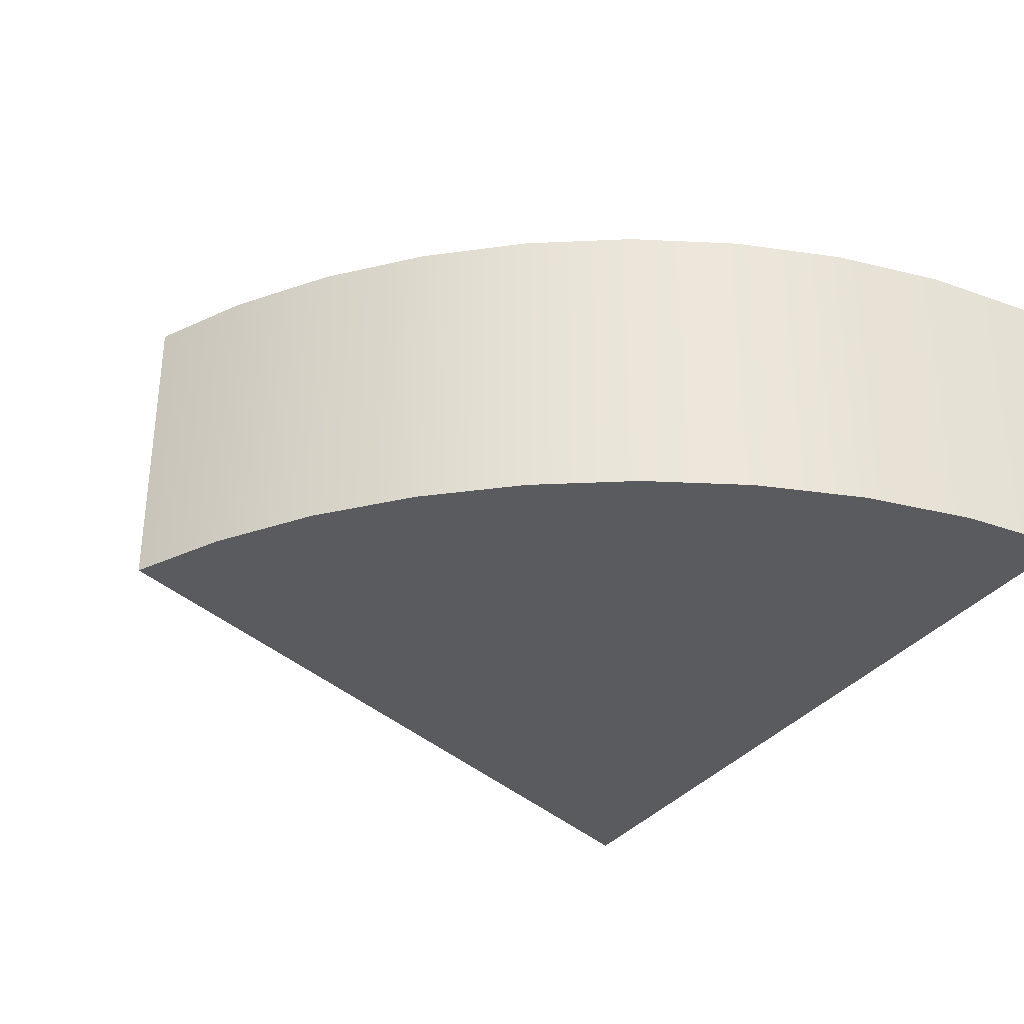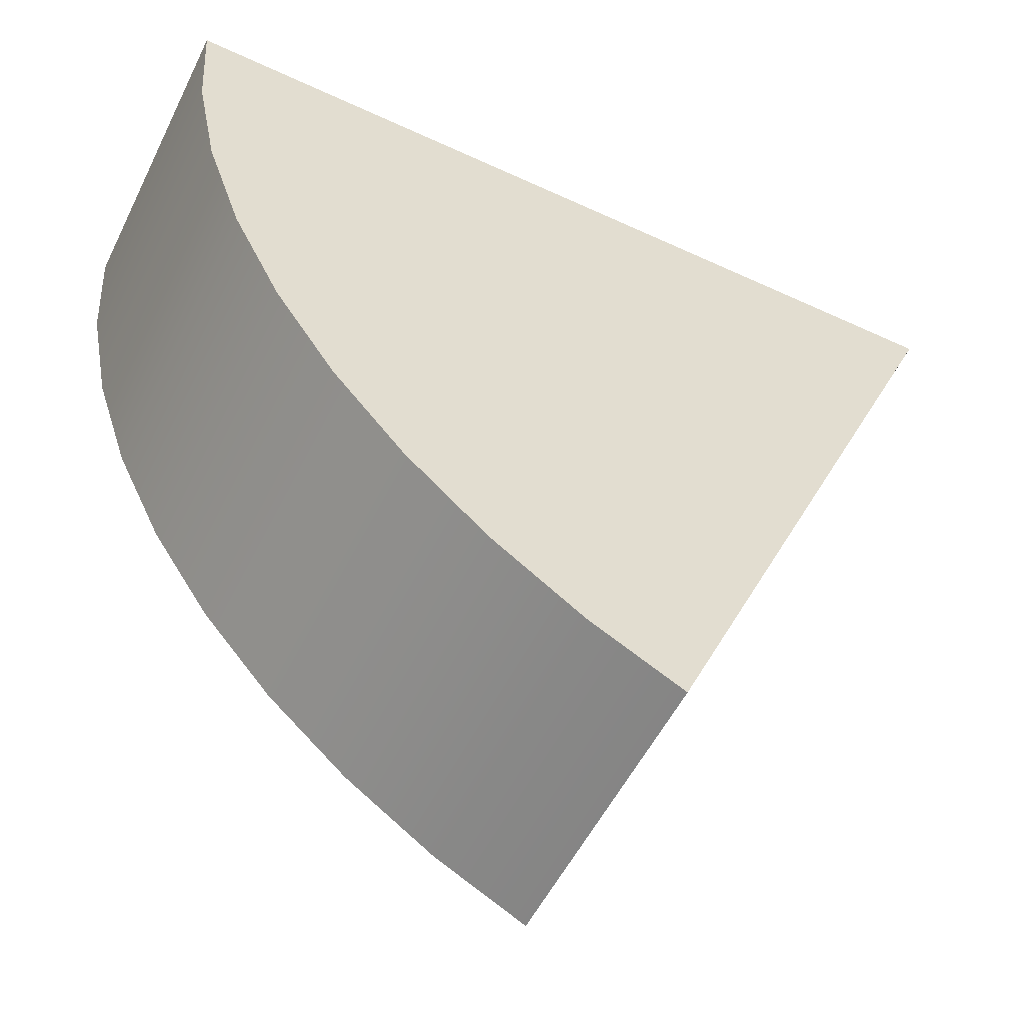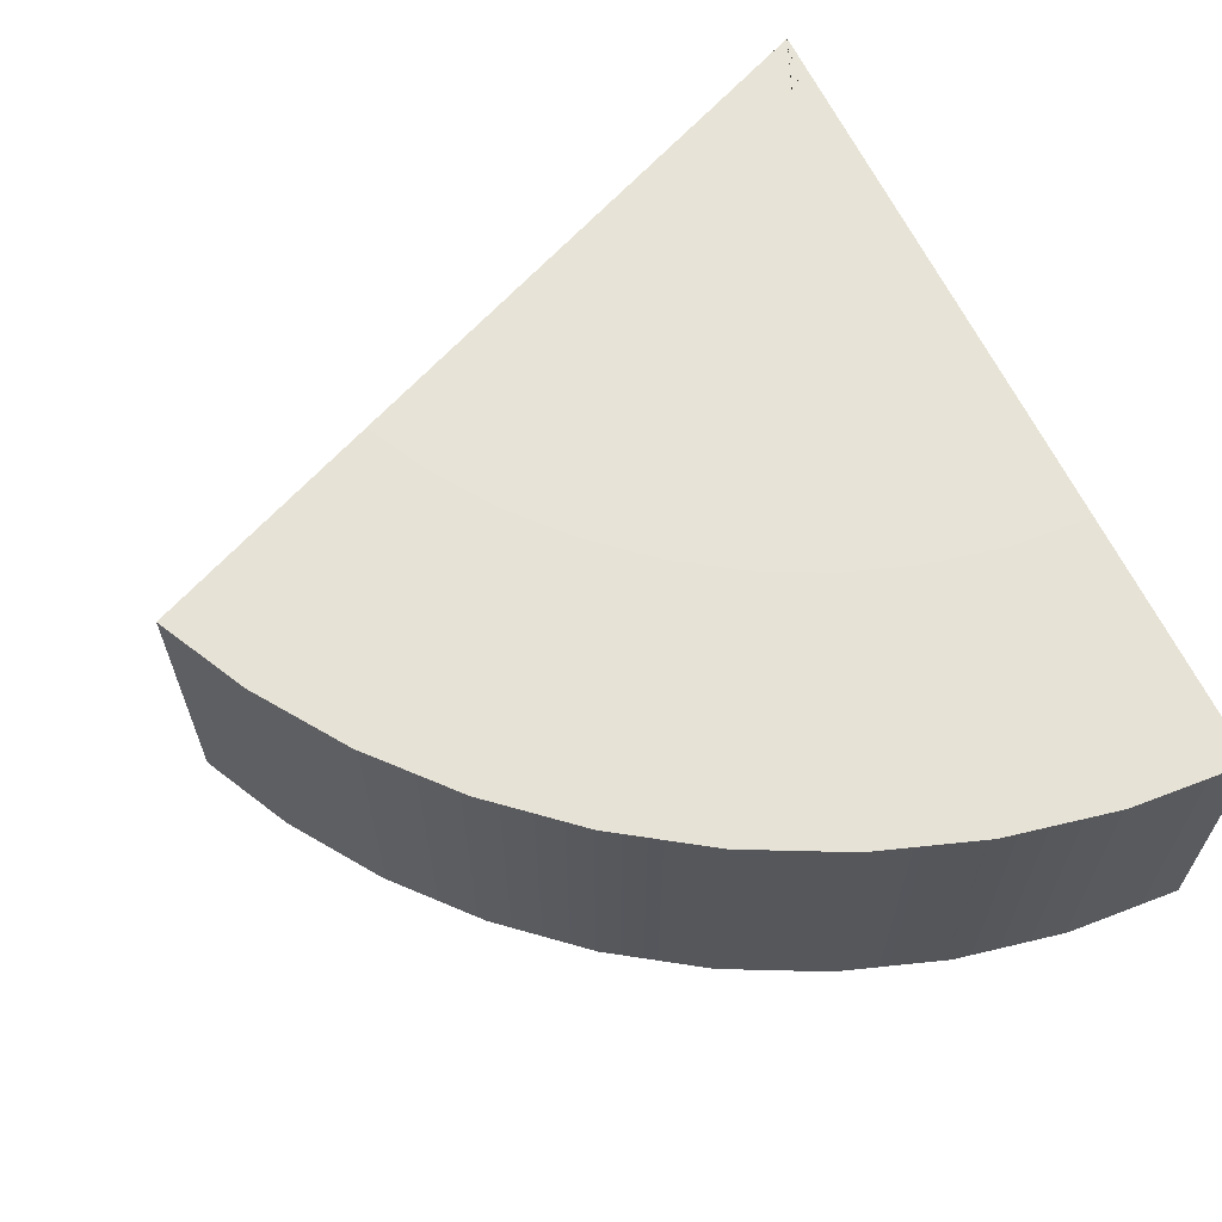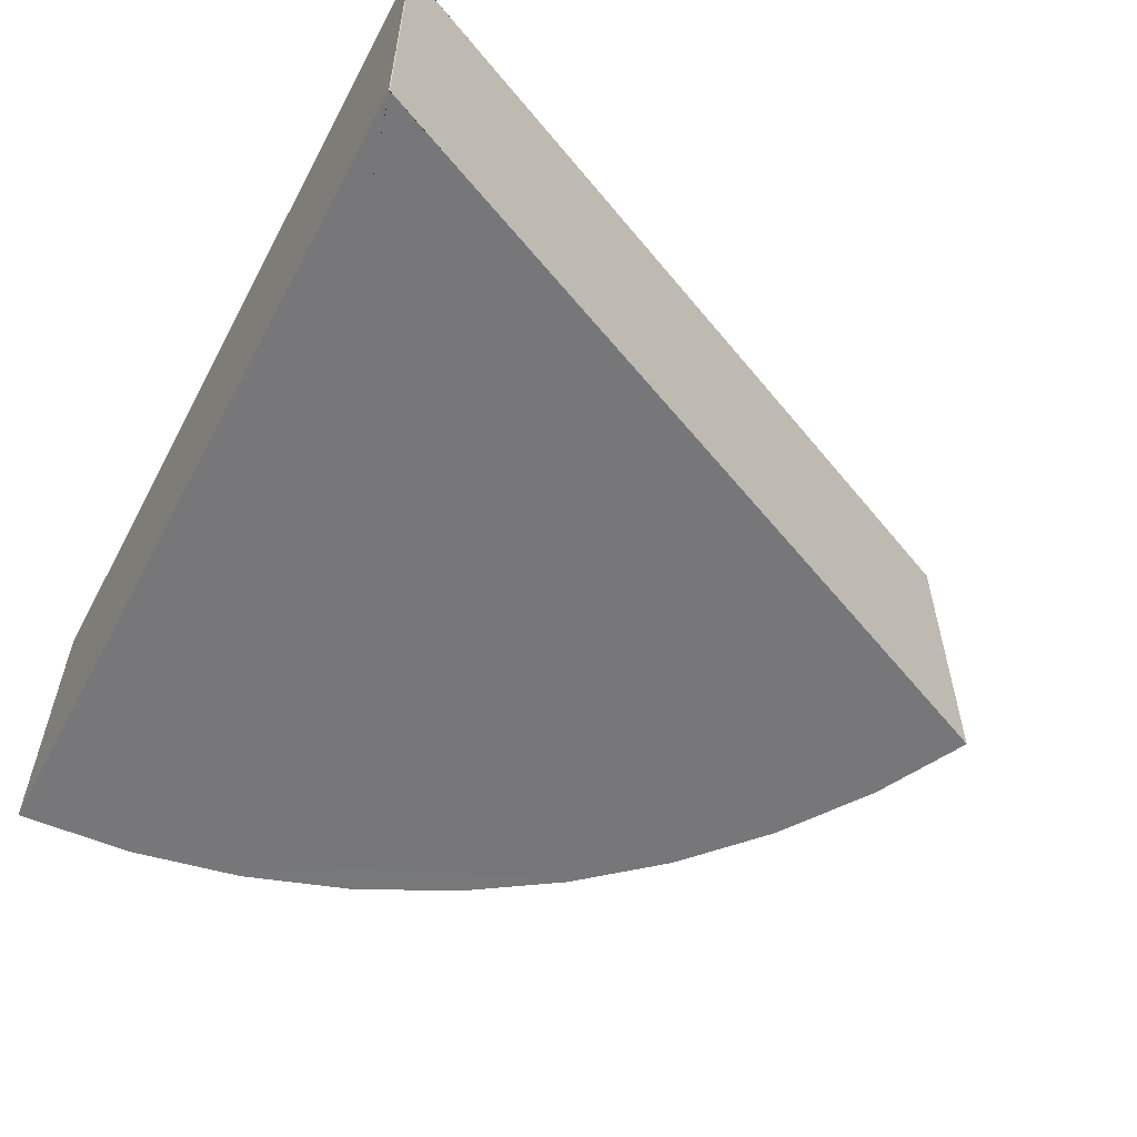
<metadata>
{"format":"obj","ext":"obj","renderer":"f3d","projection":"perspective","resolution":1024,"background":"white","views":[{"elev":-32.9,"azim":-120.4,"up":"+Y"},{"elev":-54.5,"azim":-26.1,"up":"+Z"},{"elev":62.8,"azim":-115.2,"up":"+Y"},{"elev":-57.2,"azim":62.1,"up":"+Y"}]}
</metadata>
<code>
o BezierCurve
v -1 0 1.15
v -0.8312 0 1.15
v -0.6758 0 1.15
v -0.5298 0 1.149
v -0.3894 0 1.149
v -0.2507 0 1.149
v -0.1098 0 1.15
v 0.03717 0 1.15
v 0.1942 0 1.15
v 0.3651 0 1.15
v 0.5537 0 1.15
v 0.7641 0 1.15
v 1 0 1.15
l 1 2
l 2 3
l 3 4
l 4 5
l 5 6
l 6 7
l 7 8
l 8 9
l 9 10
l 10 11
l 11 12
l 12 13
o BezierCircle
v -2 -0 -0.000393
v -1.831 0.000269 -0.000326
v -1.676 0.000444 -0.000265
v -1.53 0.000539 -0.000208
v -1.389 0.000568 -0.000153
v -1.251 0.000544 -9.8e-05
v -1.11 0.00048 -4.3e-05
v -0.9628 0.000389 1.5e-05
v -0.8058 0.000284 7.6e-05
v -0.6349 0.00018 0.000143
v -0.4463 8.9e-05 0.000217
v -0.2359 2.5e-05 0.0003
v -0 0 0.000393
v -1.982 -0 -0.27
v -1.814 0.000269 -0.2473
v -1.66 0.000444 -0.2264
v -1.516 0.000539 -0.2068
v -1.377 0.000568 -0.188
v -1.239 0.000544 -0.1693
v -1.1 0.00048 -0.1504
v -0.954 0.000389 -0.1307
v -0.7984 0.000284 -0.1096
v -0.6291 0.00018 -0.08663
v -0.4421 8.9e-05 -0.0613
v -0.2337 2.5e-05 -0.03305
v 0.000118 0 -0.001362
v -1.928 -0 -0.5308
v -1.766 0.000269 -0.486
v -1.616 0.000444 -0.4449
v -1.475 0.000539 -0.4062
v -1.34 0.000568 -0.369
v -1.206 0.000544 -0.3322
v -1.07 0.00048 -0.2949
v -0.9284 0.000389 -0.2559
v -0.777 0.000284 -0.2143
v -0.6122 0.00018 -0.169
v -0.4303 8.9e-05 -0.119
v -0.2274 2.5e-05 -0.06331
v 5.7e-05 0 -0.000789
v -1.842 -0 -0.7785
v -1.687 0.000269 -0.7128
v -1.544 0.000444 -0.6523
v -1.409 0.000539 -0.5954
v -1.28 0.000568 -0.5408
v -1.152 0.000544 -0.4868
v -1.022 0.00048 -0.4319
v -0.8871 0.000389 -0.3747
v -0.7424 0.000284 -0.3136
v -0.585 0.00018 -0.2471
v -0.4113 8.9e-05 -0.1736
v -0.2175 2.5e-05 -0.09172
v -0.000192 0 0.000127
v -1.726 -0 -1.01
v -1.581 0.000269 -0.9246
v -1.447 0.000444 -0.8461
v -1.321 0.000539 -0.7723
v -1.199 0.000568 -0.7014
v -1.08 0.000544 -0.6313
v -0.9581 0.00048 -0.5601
v -0.8313 0.000389 -0.4859
v -0.6958 0.000284 -0.4065
v -0.5483 0.00018 -0.3202
v -0.3855 8.9e-05 -0.2249
v -0.2039 2.5e-05 -0.1186
v -0.000358 0 0.000588
v -1.583 -0 -1.222
v -1.449 0.000269 -1.119
v -1.326 0.000444 -1.024
v -1.211 0.000539 -0.935
v -1.1 0.000568 -0.8491
v -0.9899 0.000544 -0.7643
v -0.8784 0.00048 -0.6782
v -0.7621 0.000389 -0.5883
v -0.6379 0.000284 -0.4923
v -0.5026 0.00018 -0.3878
v -0.3533 8.9e-05 -0.2724
v -0.1869 2.5e-05 -0.1438
v -0.000224 0 0.000461
v -1.414 -0 -1.414
v -1.295 0.000269 -1.295
v -1.185 0.000444 -1.185
v -1.082 0.000539 -1.082
v -0.9824 0.000568 -0.9824
v -0.8843 0.000544 -0.8843
v -0.7846 0.00048 -0.7847
v -0.6807 0.000389 -0.6808
v -0.5697 0.000284 -0.5698
v -0.4488 0.00018 -0.4489
v -0.3154 8.9e-05 -0.3155
v -0.1666 2.5e-05 -0.1668
v 0.000192 0 9e-06
v -1.222 -0 -1.583
v -1.119 0.000269 -1.449
v -1.024 0.000444 -1.326
v -0.935 0.000539 -1.211
v -0.8491 0.000568 -1.1
v -0.7643 0.000544 -0.99
v -0.6781 0.00048 -0.8785
v -0.5882 0.000389 -0.7622
v -0.4922 0.000284 -0.638
v -0.3877 0.00018 -0.5028
v -0.2723 8.9e-05 -0.3535
v -0.1437 2.4e-05 -0.187
v 0.000625 0 -0.000392
v -1.01 -0 -1.726
v -0.9246 0.000269 -1.581
v -0.8461 0.000444 -1.447
v -0.7723 0.000539 -1.321
v -0.7014 0.000568 -1.199
v -0.6313 0.000544 -1.08
v -0.5601 0.00048 -0.9582
v -0.4858 0.000389 -0.8314
v -0.4065 0.000284 -0.6959
v -0.3201 0.00018 -0.5484
v -0.2248 8.9e-05 -0.3856
v -0.1185 2.4e-05 -0.2041
v 0.000693 0 -0.000487
v -0.7953 -0 -1.835
v -0.7282 0.000269 -1.68
v -0.6663 0.000444 -1.537
v -0.6083 0.000539 -1.403
v -0.5524 0.000568 -1.275
v -0.4972 0.000544 -1.147
v -0.4412 0.00048 -1.018
v -0.3827 0.000389 -0.8831
v -0.3202 0.000284 -0.7391
v -0.2522 0.00018 -0.5823
v -0.1771 8.9e-05 -0.4092
v -0.09345 2.4e-05 -0.2162
v 0.000418 0 0.000219
v -1.999 -0.704 -0.000328
v -1.83 -0.7037 -0.000262
v -1.675 -0.7035 -0.000244
v -1.53 -0.7034 -0.000208
v -1.389 -0.7034 -0.000153
v -1.251 -0.7035 -9.8e-05
v -1.11 -0.7035 -6.5e-05
v -0.9633 -0.7036 -7e-06
v -0.8063 -0.7037 5.5e-05
v -0.6353 -0.7038 0.000122
v -0.4465 -0.7039 0.000217
v -0.236 -0.704 0.0003
v -6.5e-05 -0.704 0.000393
v -1.981 -0.704 -0.2698
v -1.814 -0.7037 -0.2472
v -1.66 -0.7035 -0.2264
v -1.516 -0.7034 -0.2068
v -1.377 -0.7034 -0.188
v -1.24 -0.7035 -0.1694
v -1.1 -0.7035 -0.1505
v -0.9544 -0.7036 -0.1307
v -0.7988 -0.7037 -0.1096
v -0.6294 -0.7038 -0.08668
v -0.4424 -0.7039 -0.06132
v -0.2338 -0.704 -0.03305
v 5.4e-05 -0.704 -0.001362
v -1.927 -0.704 -0.5305
v -1.765 -0.7037 -0.4858
v -1.615 -0.7035 -0.4447
v -1.475 -0.7034 -0.4061
v -1.34 -0.7034 -0.369
v -1.206 -0.7035 -0.3323
v -1.07 -0.7035 -0.295
v -0.9288 -0.7036 -0.256
v -0.7774 -0.7037 -0.2144
v -0.6125 -0.7038 -0.1691
v -0.4305 -0.7039 -0.1191
v -0.2276 -0.704 -0.06333
v -7e-06 -0.704 -0.000789
v -1.841 -0.704 -0.7781
v -1.686 -0.7037 -0.7124
v -1.543 -0.7035 -0.652
v -1.409 -0.7034 -0.5953
v -1.28 -0.7034 -0.5408
v -1.152 -0.7035 -0.4869
v -1.023 -0.7035 -0.4321
v -0.8875 -0.7036 -0.3749
v -0.7429 -0.7037 -0.3138
v -0.5854 -0.7038 -0.2472
v -0.4115 -0.7039 -0.1737
v -0.2176 -0.704 -0.09176
v -0.000257 -0.704 0.000106
v -1.725 -0.704 -1.009
v -1.58 -0.7037 -0.9241
v -1.446 -0.7035 -0.8458
v -1.32 -0.7034 -0.7722
v -1.199 -0.7034 -0.7014
v -1.08 -0.7035 -0.6314
v -0.9584 -0.7035 -0.5603
v -0.8316 -0.7036 -0.4861
v -0.6962 -0.7037 -0.4068
v -0.5486 -0.7038 -0.3204
v -0.3857 -0.7039 -0.225
v -0.2041 -0.704 -0.1187
v -0.000401 -0.704 0.000567
v -1.582 -0.704 -1.222
v -1.448 -0.7037 -1.119
v -1.326 -0.7035 -1.024
v -1.21 -0.7034 -0.9348
v -1.1 -0.7034 -0.8491
v -0.9901 -0.7034 -0.7644
v -0.8787 -0.7035 -0.6784
v -0.7624 -0.7036 -0.5885
v -0.6382 -0.7037 -0.4925
v -0.5029 -0.7038 -0.388
v -0.3536 -0.7039 -0.2726
v -0.187 -0.704 -0.1439
v -0.000267 -0.704 0.000418
v -1.413 -0.704 -1.413
v -1.294 -0.7037 -1.294
v -1.184 -0.7035 -1.184
v -1.081 -0.7034 -1.081
v -0.9824 -0.7034 -0.9824
v -0.8844 -0.7035 -0.8845
v -0.7849 -0.7035 -0.785
v -0.681 -0.7036 -0.6811
v -0.57 -0.7037 -0.5701
v -0.4491 -0.7038 -0.4492
v -0.3156 -0.7039 -0.3157
v -0.1667 -0.704 -0.1669
v 0.000149 -0.704 -3.4e-05
v -1.222 -0.704 -1.582
v -1.119 -0.7037 -1.448
v -1.024 -0.7035 -1.326
v -0.9348 -0.7034 -1.211
v -0.8491 -0.7034 -1.1
v -0.7644 -0.7034 -0.9901
v -0.6783 -0.7035 -0.8788
v -0.5885 -0.7036 -0.7625
v -0.4924 -0.7037 -0.6383
v -0.3879 -0.7038 -0.5031
v -0.2724 -0.7039 -0.3537
v -0.1437 -0.704 -0.1872
v 0.000582 -0.704 -0.000435
v -1.009 -0.704 -1.725
v -0.9241 -0.7037 -1.58
v -0.8458 -0.7035 -1.446
v -0.7722 -0.7034 -1.32
v -0.7014 -0.7034 -1.199
v -0.6314 -0.7034 -1.08
v -0.5603 -0.7035 -0.9585
v -0.486 -0.7036 -0.8317
v -0.4067 -0.7037 -0.6963
v -0.3203 -0.7038 -0.5487
v -0.2249 -0.7039 -0.3858
v -0.1186 -0.704 -0.2042
v 0.000672 -0.704 -0.00053
v -0.7948 -0.704 -1.834
v -0.7277 -0.7037 -1.679
v -0.6661 -0.7035 -1.537
v -0.6081 -0.7034 -1.403
v -0.5524 -0.7034 -1.275
v -0.4973 -0.7034 -1.147
v -0.4413 -0.7035 -1.018
v -0.3829 -0.7036 -0.8835
v -0.3204 -0.7037 -0.7395
v -0.2524 -0.7038 -0.5826
v -0.1772 -0.7039 -0.4094
v -0.09351 -0.704 -0.2163
v 0.000396 -0.704 0.000155
v -0.000358 0 0.000588
v -0.000358 0 0.000588
v -0.000224 0 0.000461
v 0.000192 0 9e-06
v 0.000625 0 -0.000392
v -0.7953 -0 -1.835
v -0.7953 -0 -1.835
v -0.7282 0.000269 -1.68
v -2 -0 -0.000393
v -2 -0 -0.000393
v -1.982 -0 -0.27
v -0.09345 2.4e-05 -0.2162
v 0.000418 0 0.000219
v 0.000418 0 0.000219
v -0 0 0.000393
v -0 0 0.000393
v 0.000118 0 -0.001362
v 0.000118 0 -0.001362
v -0.8058 0.000284 7.6e-05
v -0.6349 0.00018 0.000143
v -1.389 0.000568 -0.000153
v -1.251 0.000544 -9.8e-05
v -1.928 -0 -0.5308
v -1.842 -0 -0.7785
v -0.3202 0.000284 -0.7391
v -0.2522 0.00018 -0.5823
v -0.5524 0.000568 -1.275
v -0.4972 0.000544 -1.147
v -1.831 0.000269 -0.000326
v -0.1771 8.9e-05 -0.4092
v -0.2359 2.5e-05 0.0003
v -1.726 -0 -1.01
v -1.583 -0 -1.222
v -0.6663 0.000444 -1.537
v 5.7e-05 0 -0.000789
v -0.000192 0 0.000127
v 0.000693 0 -0.000487
v 0.000693 0 -0.000487
v -0.9628 0.000389 1.5e-05
v -1.414 -0 -1.414
v -1.222 -0 -1.583
v -1.53 0.000539 -0.000208
v -0.4412 0.00048 -1.018
v -0.4463 8.9e-05 0.000217
v -1.01 -0 -1.726
v -1.11 0.00048 -4.3e-05
v -1.676 0.000444 -0.000265
v -0.6083 0.000539 -1.403
v -0.3827 0.000389 -0.8831
v -0.000401 -0.704 0.000567
v -0.000401 -0.704 0.000567
v -0.000267 -0.704 0.000418
v 0.000149 -0.704 -3.4e-05
v 0.000582 -0.704 -0.000435
v -0.7948 -0.704 -1.834
v -0.7948 -0.704 -1.834
v -0.7277 -0.7037 -1.679
v -1.999 -0.704 -0.000328
v -1.999 -0.704 -0.000328
v -1.981 -0.704 -0.2698
v -0.09351 -0.704 -0.2163
v 0.000396 -0.704 0.000155
v 0.000396 -0.704 0.000155
v -6.5e-05 -0.704 0.000393
v -6.5e-05 -0.704 0.000393
v 5.4e-05 -0.704 -0.001362
v 5.4e-05 -0.704 -0.001362
v -0.8063 -0.7037 5.5e-05
v -0.6353 -0.7038 0.000122
v -1.389 -0.7034 -0.000153
v -1.251 -0.7035 -9.8e-05
v -1.927 -0.704 -0.5305
v -1.841 -0.704 -0.7781
v -0.3204 -0.7037 -0.7395
v -0.2524 -0.7038 -0.5826
v -0.5524 -0.7034 -1.275
v -0.4973 -0.7034 -1.147
v -1.83 -0.7037 -0.000262
v -0.1772 -0.7039 -0.4094
v -0.236 -0.704 0.0003
v -1.725 -0.704 -1.009
v -1.582 -0.704 -1.222
v -0.6661 -0.7035 -1.537
v -7e-06 -0.704 -0.000789
v -0.000257 -0.704 0.000106
v 0.000672 -0.704 -0.00053
v 0.000672 -0.704 -0.00053
v -0.9633 -0.7036 -7e-06
v -1.413 -0.704 -1.413
v -1.222 -0.704 -1.582
v -1.53 -0.7034 -0.000208
v -0.4413 -0.7035 -1.018
v -0.4465 -0.7039 0.000217
v -1.009 -0.704 -1.725
v -1.11 -0.7035 -6.5e-05
v -1.675 -0.7035 -0.000244
v -0.6081 -0.7034 -1.403
v -0.3829 -0.7036 -0.8835
f 302 28 284 282
f 320 29 28 302
f 315 30 29 320
f 294 31 30 315
f 295 32 31 294
f 319 33 32 295
f 312 34 33 319
f 292 35 34 312
f 293 36 35 292
f 317 37 36 293
f 304 38 37 317
f 288 290 38 304
f 28 41 296 284
f 29 42 41 28
f 30 43 42 29
f 31 44 43 30
f 32 45 44 31
f 33 46 45 32
f 34 47 46 33
f 35 48 47 34
f 36 49 48 35
f 37 50 49 36
f 38 51 50 37
f 290 308 51 38
f 41 54 297 296
f 42 55 54 41
f 43 56 55 42
f 44 57 56 43
f 45 58 57 44
f 46 59 58 45
f 47 60 59 46
f 48 61 60 47
f 49 62 61 48
f 50 63 62 49
f 51 64 63 50
f 308 309 64 51
f 54 67 305 297
f 55 68 67 54
f 56 69 68 55
f 57 70 69 56
f 58 71 70 57
f 59 72 71 58
f 60 73 72 59
f 61 74 73 60
f 62 75 74 61
f 63 76 75 62
f 64 77 76 63
f 309 274 77 64
f 67 80 306 305
f 68 81 80 67
f 69 82 81 68
f 70 83 82 69
f 71 84 83 70
f 72 85 84 71
f 73 86 85 72
f 74 87 86 73
f 75 88 87 74
f 76 89 88 75
f 77 90 89 76
f 274 276 90 77
f 80 93 313 306
f 81 94 93 80
f 82 95 94 81
f 83 96 95 82
f 84 97 96 83
f 85 98 97 84
f 86 99 98 85
f 87 100 99 86
f 88 101 100 87
f 89 102 101 88
f 90 103 102 89
f 276 277 103 90
f 93 106 314 313
f 94 107 106 93
f 95 108 107 94
f 96 109 108 95
f 97 110 109 96
f 98 111 110 97
f 99 112 111 98
f 100 113 112 99
f 101 114 113 100
f 102 115 114 101
f 103 116 115 102
f 277 278 116 103
f 106 119 318 314
f 107 120 119 106
f 108 121 120 107
f 109 122 121 108
f 110 123 122 109
f 111 124 123 110
f 112 125 124 111
f 113 126 125 112
f 114 127 126 113
f 115 128 127 114
f 116 129 128 115
f 278 310 129 116
f 119 281 279 318
f 120 307 281 119
f 121 321 307 120
f 122 300 321 121
f 123 301 300 122
f 124 316 301 123
f 125 322 316 124
f 126 298 322 125
f 127 299 298 126
f 128 303 299 127
f 129 285 303 128
f 310 286 285 129
f 351 331 333 158
f 369 351 158 159
f 364 369 159 160
f 343 364 160 161
f 344 343 161 162
f 368 344 162 163
f 361 368 163 164
f 341 361 164 165
f 342 341 165 166
f 366 342 166 167
f 353 366 167 168
f 337 353 168 339
f 158 333 345 171
f 159 158 171 172
f 160 159 172 173
f 161 160 173 174
f 162 161 174 175
f 163 162 175 176
f 164 163 176 177
f 165 164 177 178
f 166 165 178 179
f 167 166 179 180
f 168 167 180 181
f 339 168 181 357
f 171 345 346 184
f 172 171 184 185
f 173 172 185 186
f 174 173 186 187
f 175 174 187 188
f 176 175 188 189
f 177 176 189 190
f 178 177 190 191
f 179 178 191 192
f 180 179 192 193
f 181 180 193 194
f 357 181 194 358
f 184 346 354 197
f 185 184 197 198
f 186 185 198 199
f 187 186 199 200
f 188 187 200 201
f 189 188 201 202
f 190 189 202 203
f 191 190 203 204
f 192 191 204 205
f 193 192 205 206
f 194 193 206 207
f 358 194 207 323
f 197 354 355 210
f 198 197 210 211
f 199 198 211 212
f 200 199 212 213
f 201 200 213 214
f 202 201 214 215
f 203 202 215 216
f 204 203 216 217
f 205 204 217 218
f 206 205 218 219
f 207 206 219 220
f 323 207 220 325
f 210 355 362 223
f 211 210 223 224
f 212 211 224 225
f 213 212 225 226
f 214 213 226 227
f 215 214 227 228
f 216 215 228 229
f 217 216 229 230
f 218 217 230 231
f 219 218 231 232
f 220 219 232 233
f 325 220 233 326
f 223 362 363 236
f 224 223 236 237
f 225 224 237 238
f 226 225 238 239
f 227 226 239 240
f 228 227 240 241
f 229 228 241 242
f 230 229 242 243
f 231 230 243 244
f 232 231 244 245
f 233 232 245 246
f 326 233 246 327
f 236 363 367 249
f 237 236 249 250
f 238 237 250 251
f 239 238 251 252
f 240 239 252 253
f 241 240 253 254
f 242 241 254 255
f 243 242 255 256
f 244 243 256 257
f 245 244 257 258
f 246 245 258 259
f 327 246 259 359
f 249 367 328 330
f 250 249 330 356
f 251 250 356 370
f 252 251 370 349
f 253 252 349 350
f 254 253 350 365
f 255 254 365 371
f 256 255 371 347
f 257 256 347 348
f 258 257 348 352
f 259 258 352 334
f 359 259 334 335
f 91 275 324 221
f 117 104 234 247
f 280 132 262 329
f 283 27 157 332
f 142 287 336 272
f 291 289 338 340
f 23 22 152 153
f 19 18 148 149
f 40 53 183 170
f 139 140 270 269
f 135 136 266 265
f 15 14 144 145
f 141 142 272 271
f 26 25 155 156
f 66 79 209 196
f 132 133 263 262
f 65 52 182 195
f 52 39 169 182
f 311 117 247 360
f 22 21 151 152
f 92 105 235 222
f 18 17 147 148
f 140 141 271 270
f 136 137 267 266
f 25 24 154 155
f 118 131 261 248
f 53 66 196 183
f 104 91 221 234
f 21 20 150 151
f 17 16 146 147
f 79 92 222 209
f 133 134 264 263
f 137 138 268 267
f 105 118 248 235
f 27 40 170 157
f 24 23 153 154
f 78 65 195 208
f 20 19 149 150
f 143 130 260 273
f 134 135 265 264
f 16 15 145 146
f 138 139 269 268

</code>
